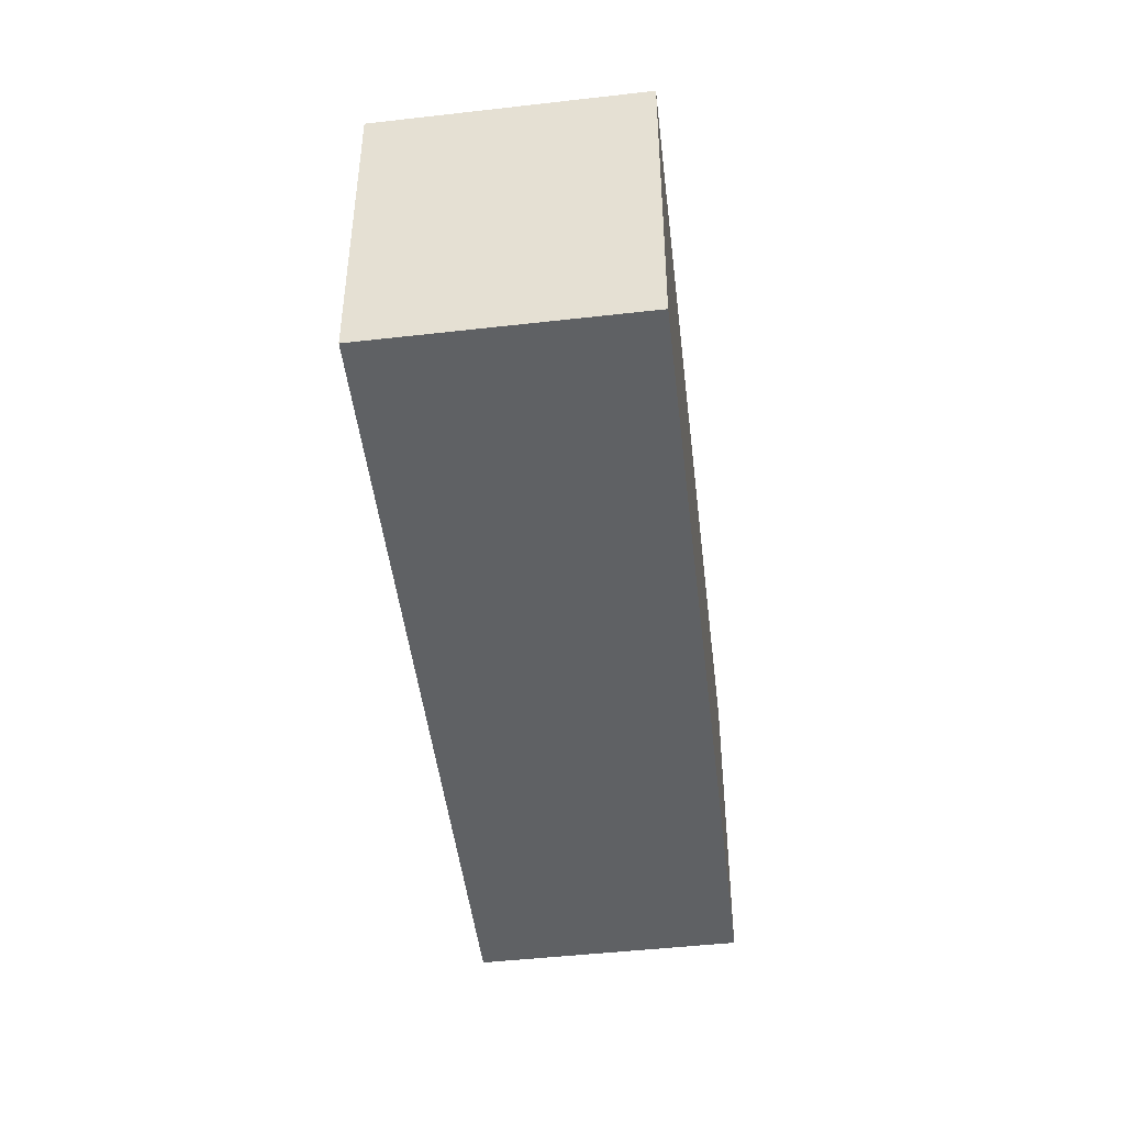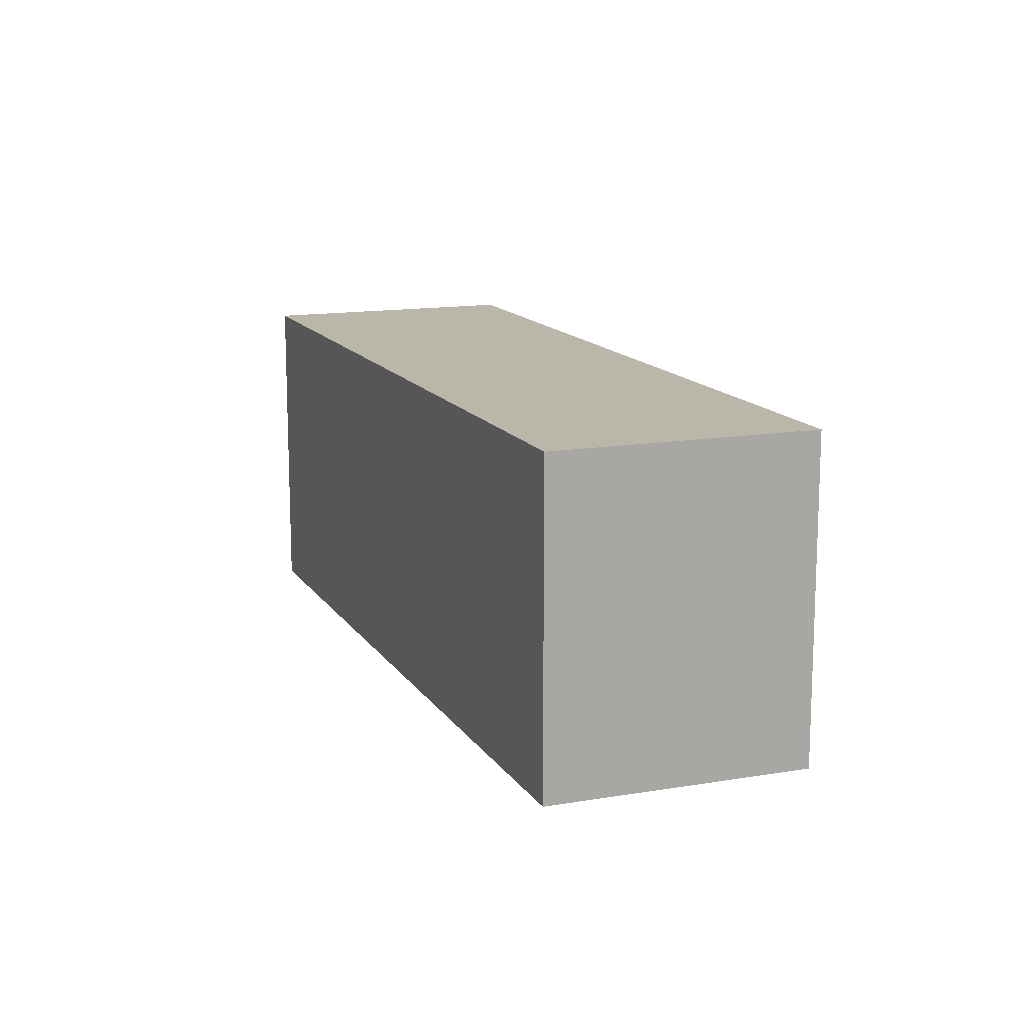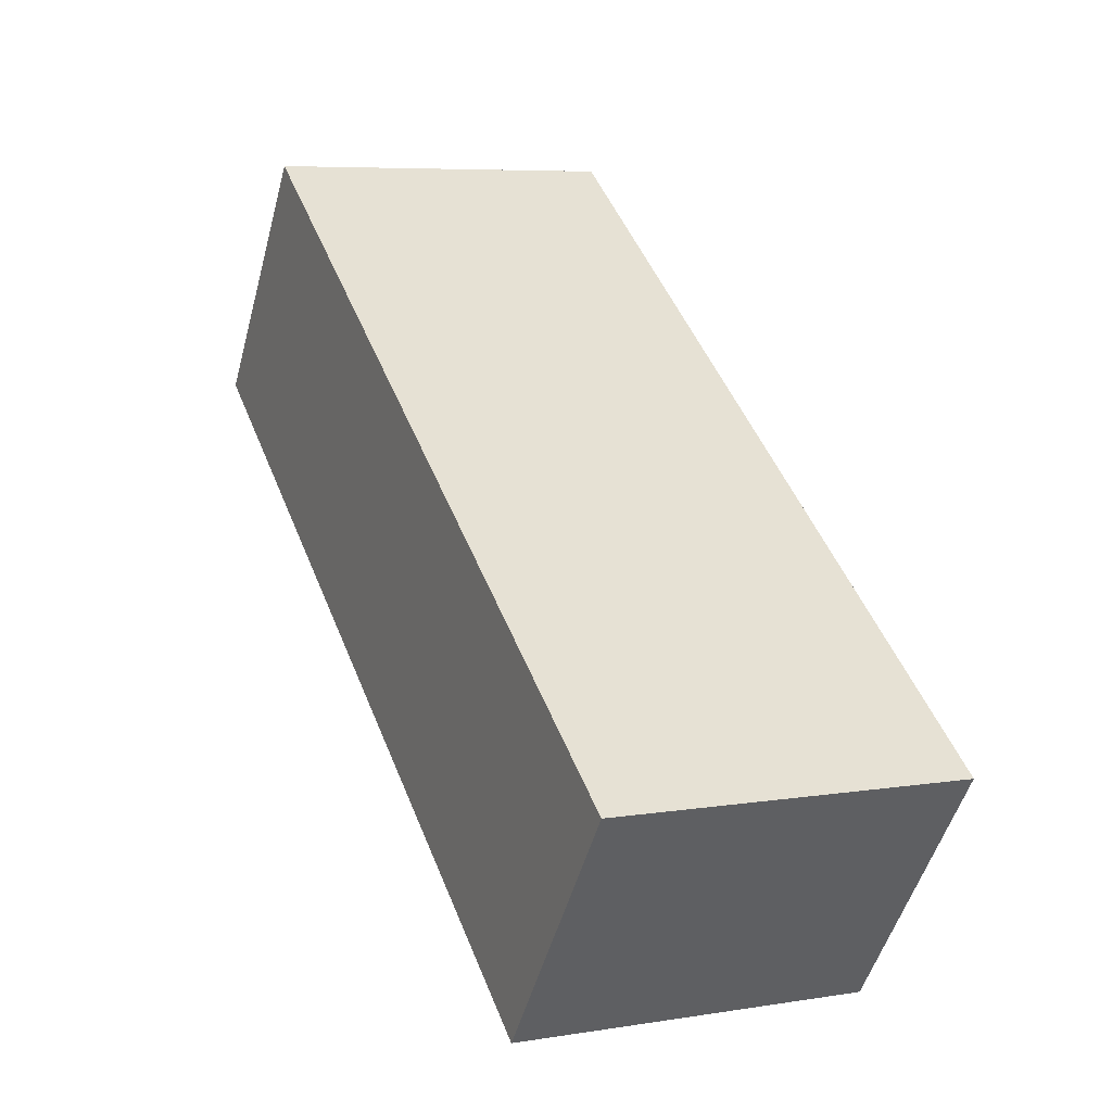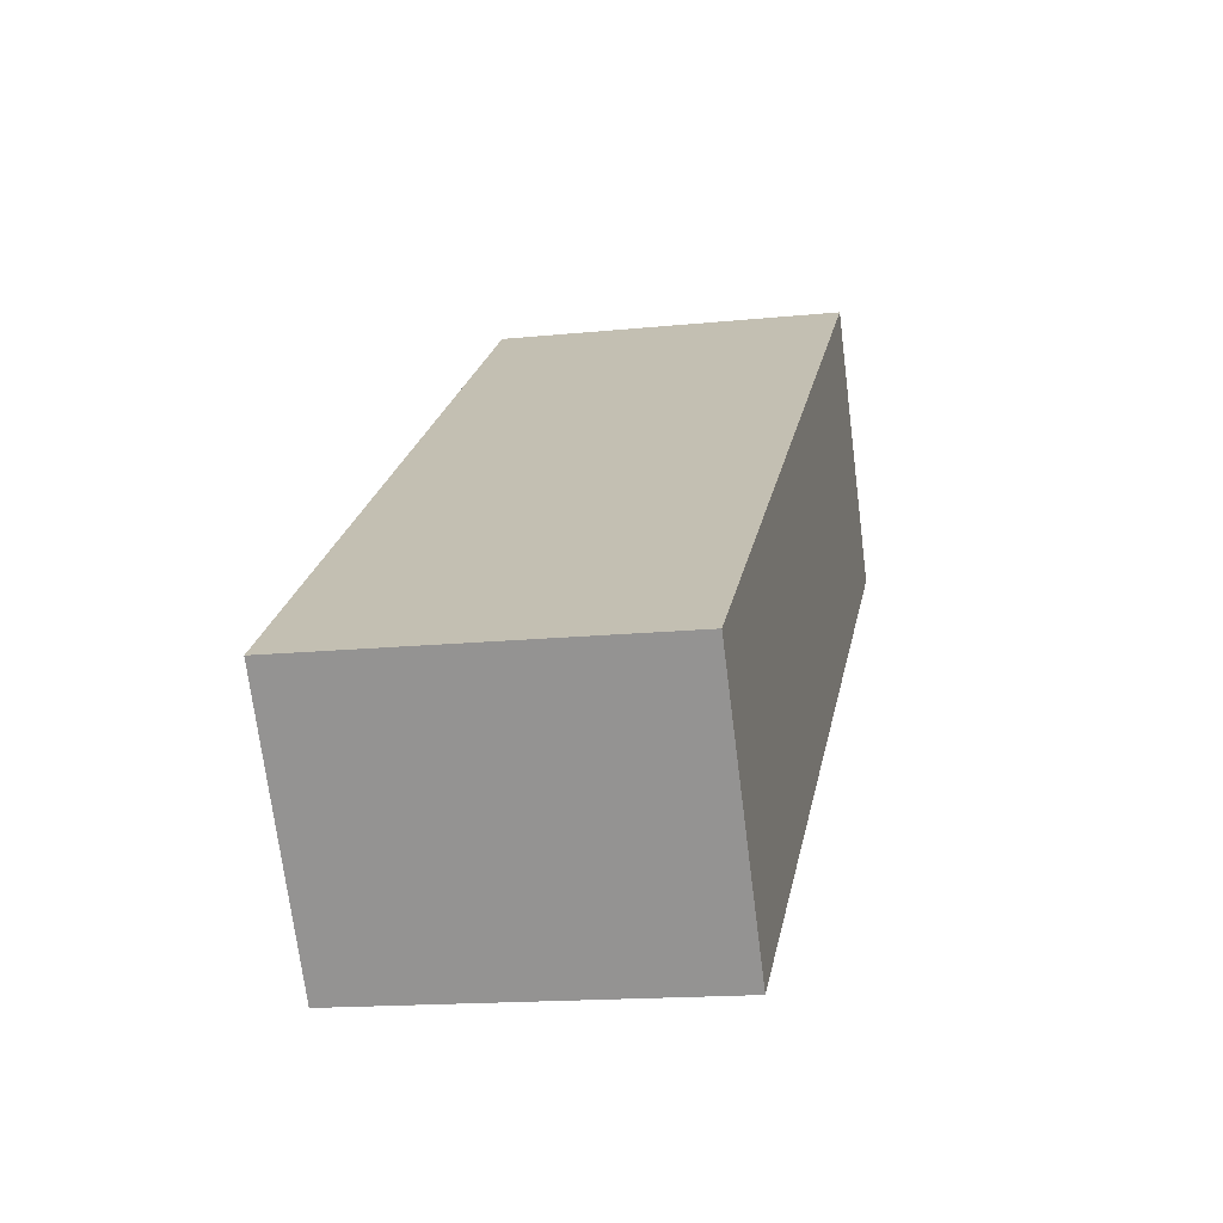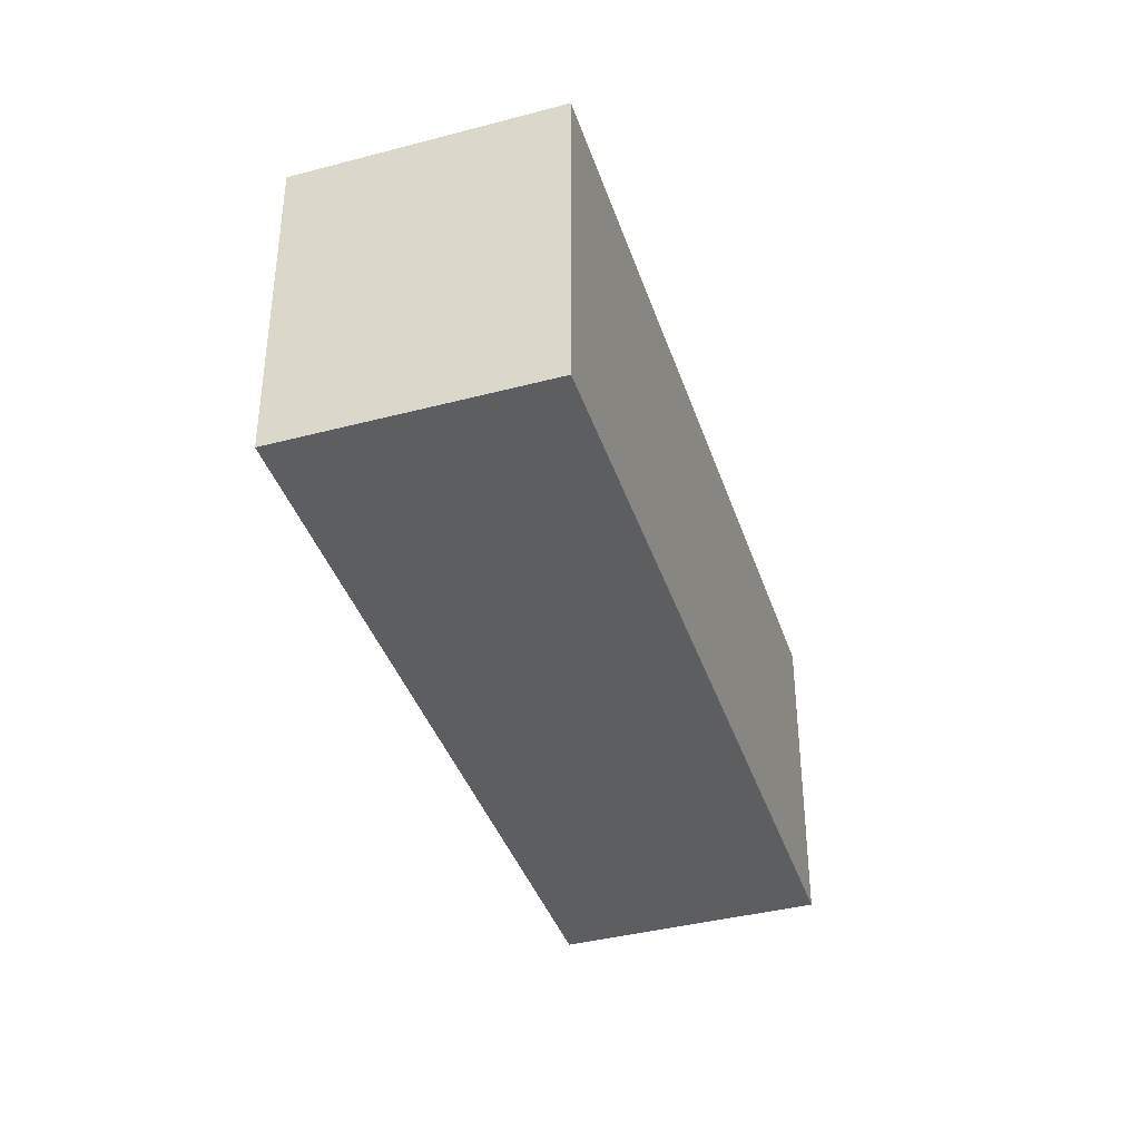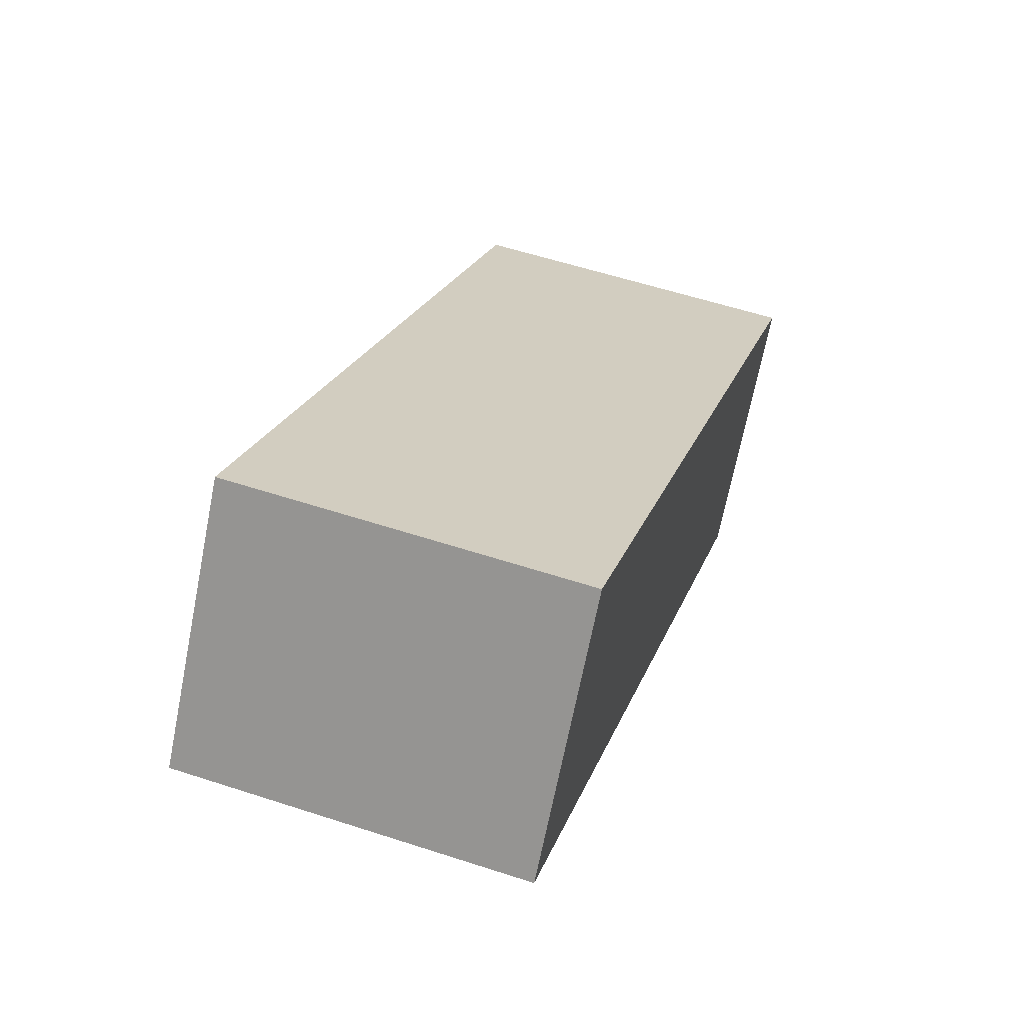
<metadata>
{"format":"obj","ext":"obj","renderer":"f3d","projection":"perspective","resolution":1024,"background":"white","views":[{"elev":-46.4,"azim":60.8,"up":"+Y"},{"elev":14.0,"azim":-147.2,"up":"+Y"},{"elev":6.8,"azim":-115.3,"up":"+Z"},{"elev":-15.9,"azim":-78.0,"up":"+Z"},{"elev":-38.9,"azim":71.7,"up":"+Y"},{"elev":57.2,"azim":108.8,"up":"+Z"}]}
</metadata>
<code>
v  0.777 1.576 -1.044
v  3.306 1.576 2.386
v  4.083 1.576 1.342
v  0 1.576 9.65e-17
v  4.083 -8.217e-17 1.342
v  0.777 6.393e-17 -1.044
v  0 0 0
v  3.306 -1.461e-16 2.386
g defaultobject
f 1 2 3
f 2 1 4
f 5 1 3
f 1 5 6
f 6 4 1
f 4 6 7
f 7 2 4
f 2 7 8
f 8 3 2
f 3 8 5
f 8 6 5
f 6 8 7

</code>
